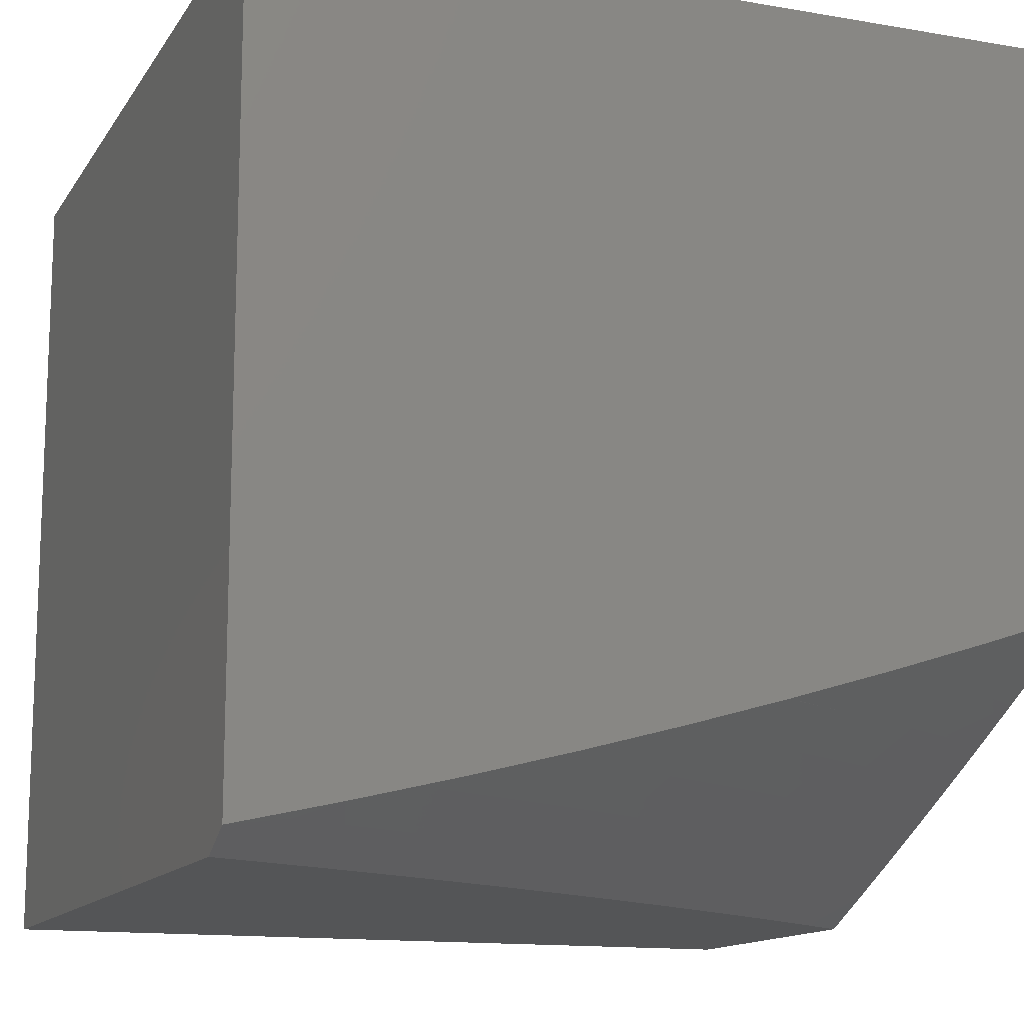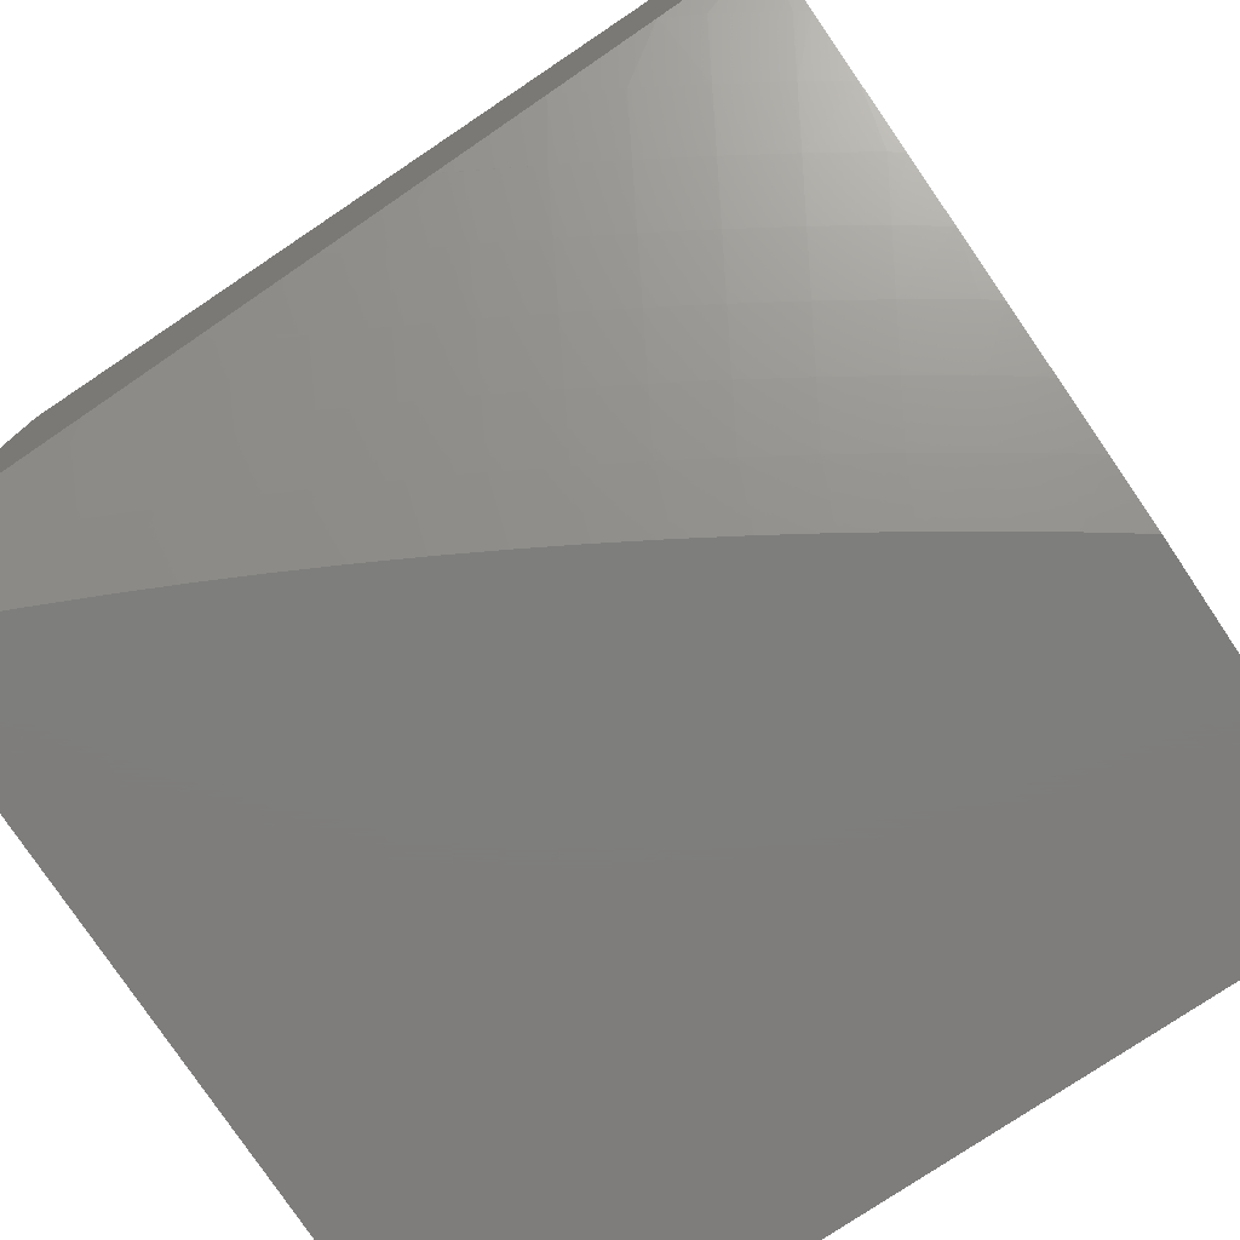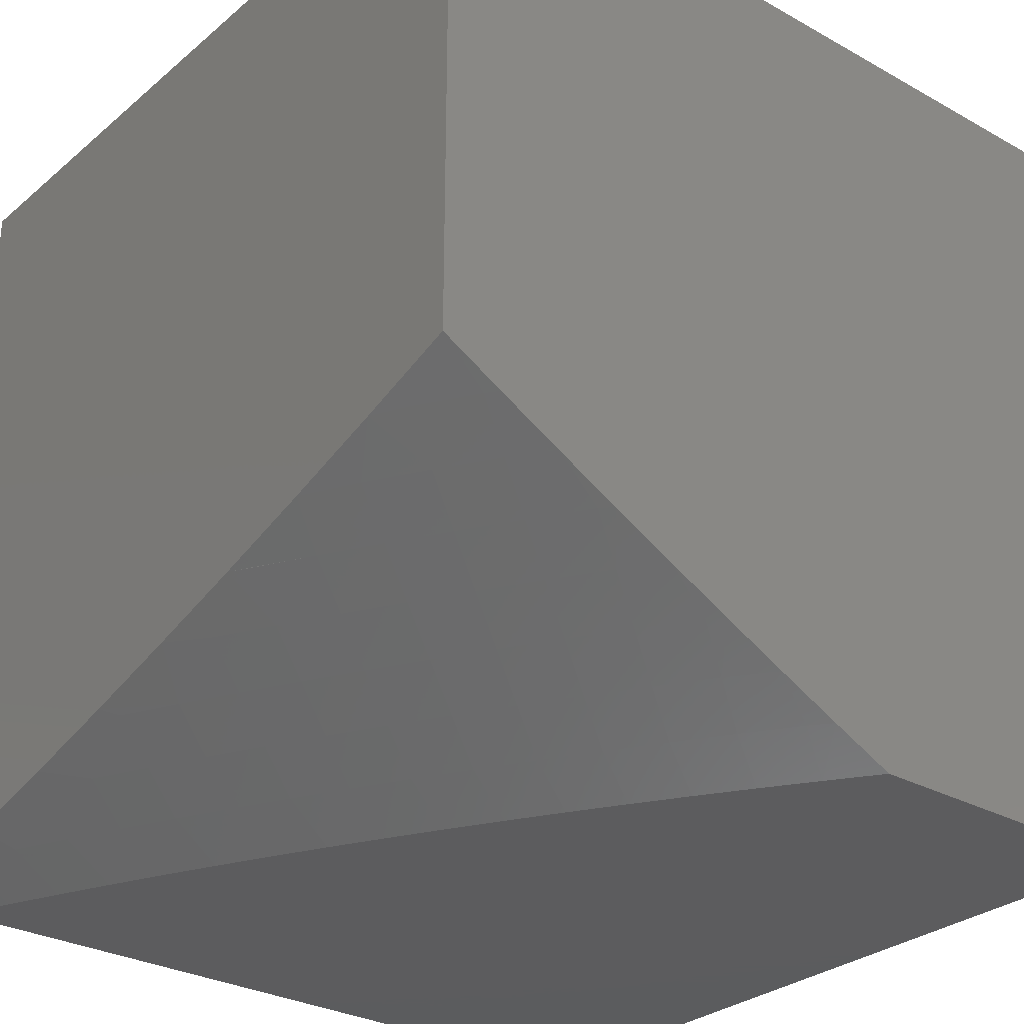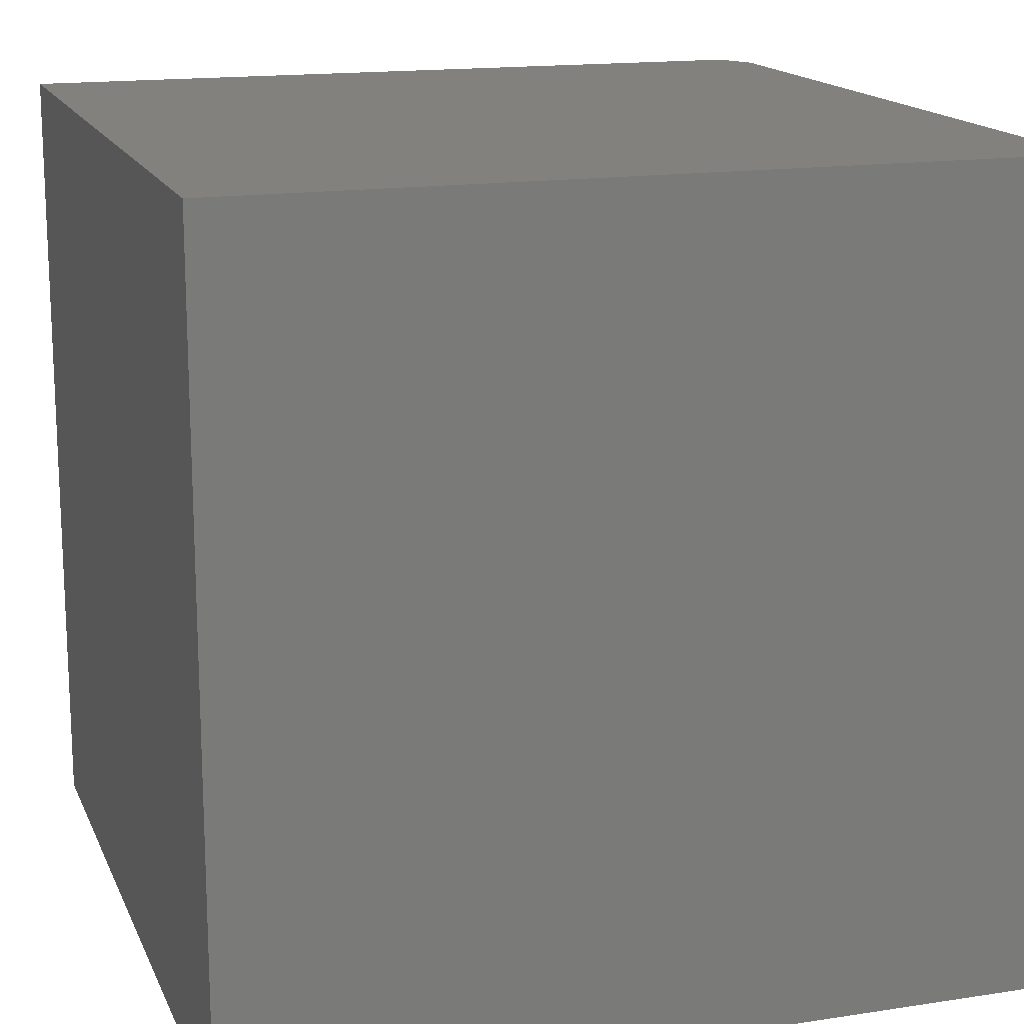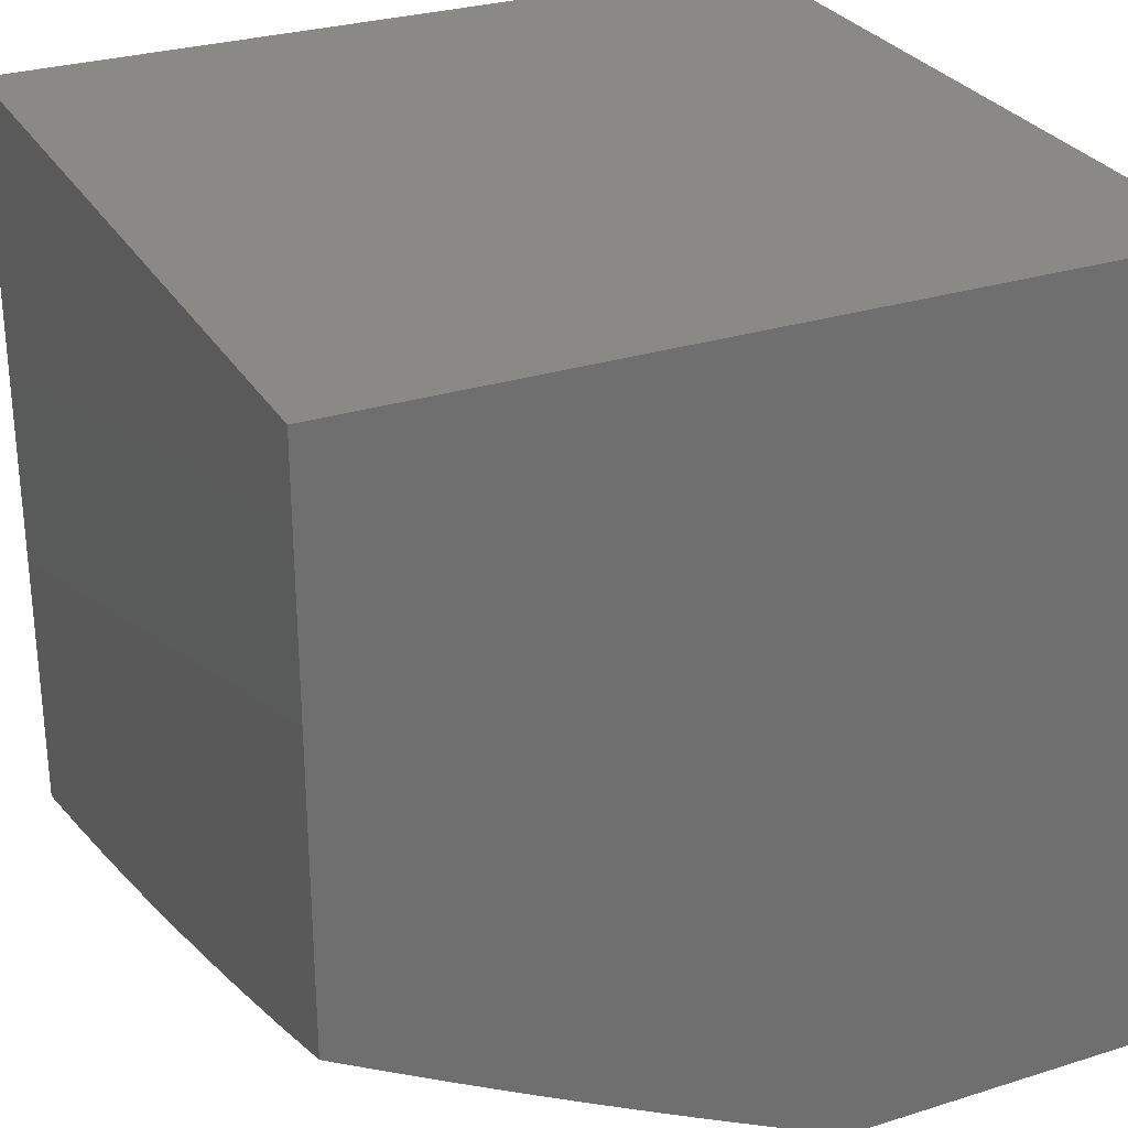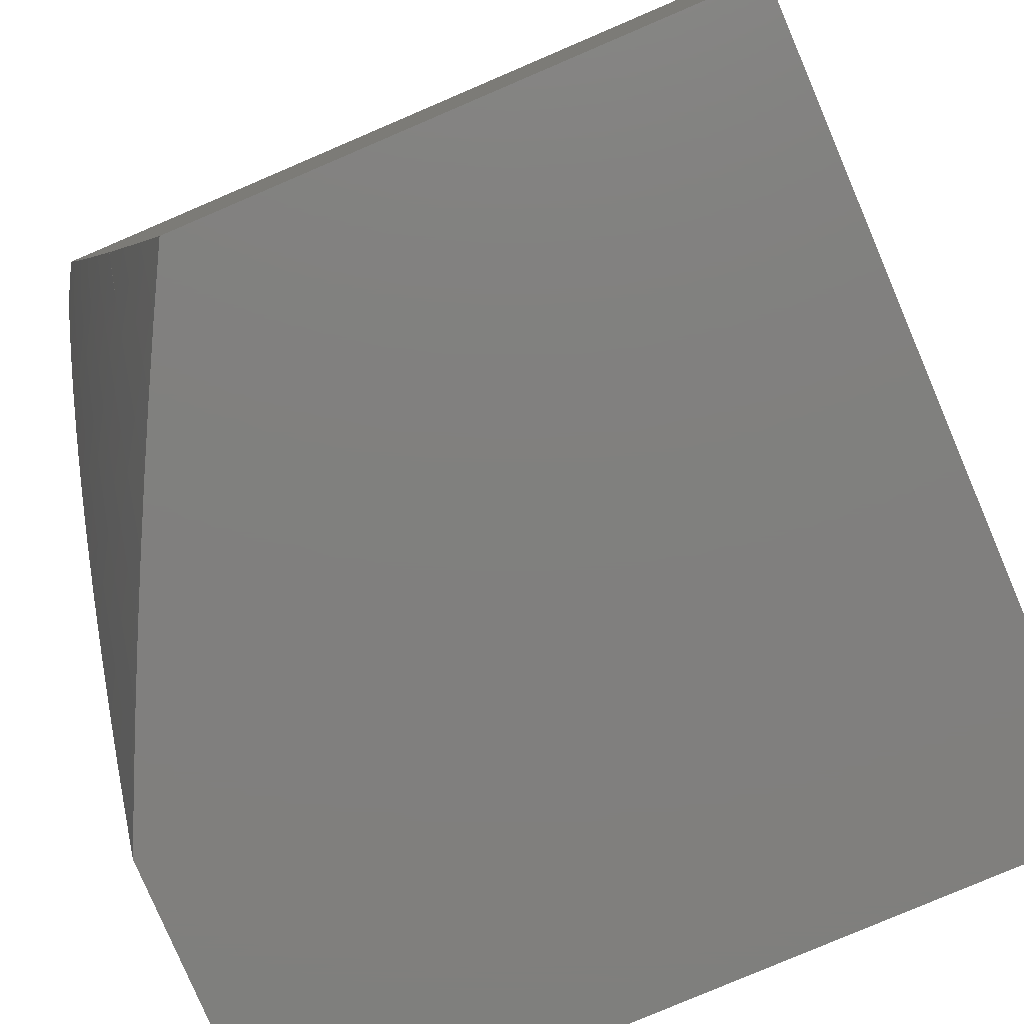
<metadata>
{"format":"stl","ext":"stl","renderer":"f3d","projection":"perspective","resolution":1024,"background":"white","views":[{"elev":-13.6,"azim":-111.2,"up":"+Z"},{"elev":-77.7,"azim":-56.2,"up":"+Z"},{"elev":-29.5,"azim":-39.4,"up":"+Z"},{"elev":15.9,"azim":72.3,"up":"+Y"},{"elev":28.6,"azim":-25.2,"up":"+Z"},{"elev":-79.8,"azim":-66.9,"up":"+Y"}]}
</metadata>
<code>
# stl→obj: 94 verts, 184 faces
v -5 -2 -9.973
v -4.95 -2 -10
v -4.988 -2.073 -9.963
v -4.922 -2.066 -10
v -4.959 -2.14 -9.963
v -4.892 -2.131 -10
v -4.928 -2.206 -9.963
v -4.862 -2.196 -10
v -4.897 -2.272 -9.963
v -4.831 -2.261 -10
v -4.865 -2.338 -9.963
v -4.799 -2.325 -10
v -4.831 -2.403 -9.963
v -4.766 -2.389 -10
v -4.797 -2.468 -9.963
v -4.732 -2.453 -10
v -4.761 -2.533 -9.963
v -4.697 -2.515 -10
v -4.725 -2.597 -9.963
v -4.662 -2.578 -10
v -4.687 -2.661 -9.963
v -4.625 -2.64 -10
v -4.649 -2.725 -9.963
v -4.588 -2.701 -10
v -4.61 -2.788 -9.963
v -4.55 -2.762 -10
v -4.569 -2.851 -9.963
v -4.511 -2.822 -10
v -4.528 -2.913 -9.963
v -4.471 -2.882 -10
v -4.486 -2.975 -9.963
v -4.431 -2.941 -10
v -4.467 -3 -9.963
v -4.39 -3 -10
v -4.544 -3 -9.926
v -4.582 -2.948 -9.925
v -4.621 -3 -9.889
v -4.635 -2.982 -9.887
v -4.697 -3 -9.85
v -4.677 -2.918 -9.887
v -4.731 -2.952 -9.849
v -4.719 -2.854 -9.887
v -4.773 -2.887 -9.849
v -4.759 -2.789 -9.887
v -4.814 -2.822 -9.849
v -4.798 -2.724 -9.887
v -4.854 -2.756 -9.849
v -4.837 -2.659 -9.887
v -4.892 -2.689 -9.849
v -4.874 -2.593 -9.887
v -4.93 -2.623 -9.849
v -4.91 -2.527 -9.887
v -4.967 -2.556 -9.849
v -5 -2.504 -9.846
v -5 -2.629 -9.81
v -4.986 -2.653 -9.81
v -4.948 -2.72 -9.81
v -5 -2.753 -9.772
v -4.909 -2.787 -9.81
v -4.964 -2.818 -9.77
v -4.923 -2.886 -9.77
v -5 -2.877 -9.732
v -4.977 -2.917 -9.731
v -5 -3 -9.69
v -4.935 -2.985 -9.731
v -4.925 -3 -9.731
v -4.881 -2.952 -9.77
v -4.849 -3 -9.771
v -4.827 -2.92 -9.81
v -4.785 -2.986 -9.81
v -4.773 -3 -9.811
v -4.946 -2.46 -9.887
v -5 -2.379 -9.88
v -4.98 -2.393 -9.887
v -4.955 -2.299 -9.925
v -4.922 -2.365 -9.925
v -5 -2.253 -9.913
v -4.987 -2.232 -9.925
v -5 -2.127 -9.944
v -4.888 -2.432 -9.925
v -4.854 -2.497 -9.925
v -4.818 -2.563 -9.925
v -4.781 -2.628 -9.925
v -4.743 -2.693 -9.925
v -4.704 -2.757 -9.925
v -4.664 -2.821 -9.925
v -4.623 -2.885 -9.925
v -4.869 -2.854 -9.81
v -5 -3 -9
v -4 -3 -9
v -4 -3 -10
v -4 -2 -10
v -4 -2 -9
v -5 -2 -9
f 1 2 3
f 3 2 4
f 3 4 5
f 5 4 6
f 5 6 7
f 7 6 8
f 7 8 9
f 9 8 10
f 9 10 11
f 11 10 12
f 11 12 13
f 13 12 14
f 13 14 15
f 15 14 16
f 15 16 17
f 17 16 18
f 17 18 19
f 19 18 20
f 19 20 21
f 21 20 22
f 21 22 23
f 23 22 24
f 23 24 25
f 25 24 26
f 25 26 27
f 27 26 28
f 27 28 29
f 29 28 30
f 29 30 31
f 31 30 32
f 31 32 33
f 33 32 34
f 33 35 31
f 31 35 29
f 29 35 36
f 36 35 37
f 36 37 38
f 38 37 39
f 38 39 40
f 40 39 41
f 40 41 42
f 42 41 43
f 42 43 44
f 44 43 45
f 44 45 46
f 46 45 47
f 46 47 48
f 48 47 49
f 48 49 50
f 50 49 51
f 50 51 52
f 52 51 53
f 52 53 54
f 54 53 55
f 55 53 51
f 55 51 56
f 56 51 57
f 56 57 55
f 55 57 58
f 58 57 59
f 58 59 60
f 60 59 61
f 60 61 62
f 62 61 63
f 62 63 64
f 64 63 65
f 64 65 66
f 66 65 67
f 66 67 68
f 68 67 69
f 68 69 70
f 70 69 43
f 70 43 41
f 39 71 41
f 41 71 70
f 71 68 70
f 62 58 60
f 52 54 72
f 72 54 73
f 72 73 74
f 74 73 75
f 74 75 76
f 76 75 9
f 76 9 11
f 73 77 75
f 75 77 78
f 75 78 7
f 7 78 5
f 77 79 78
f 78 79 5
f 5 79 3
f 3 79 1
f 9 75 7
f 72 74 76
f 76 11 80
f 80 11 13
f 80 13 81
f 81 13 15
f 81 15 82
f 82 15 17
f 82 17 83
f 83 17 19
f 83 19 84
f 84 19 21
f 84 21 85
f 85 21 23
f 85 23 86
f 86 23 25
f 86 25 87
f 87 25 27
f 87 27 36
f 36 27 29
f 52 72 80
f 80 72 76
f 52 80 81
f 50 52 81
f 50 81 82
f 48 50 82
f 48 82 83
f 57 51 49
f 46 48 83
f 46 83 84
f 59 57 49
f 59 49 47
f 44 46 84
f 44 84 85
f 59 47 88
f 88 47 45
f 88 45 69
f 69 45 43
f 42 44 85
f 42 85 86
f 59 88 61
f 61 88 67
f 61 67 65
f 67 88 69
f 65 63 61
f 40 42 86
f 40 86 87
f 38 40 87
f 38 87 36
f 64 66 89
f 89 66 68
f 89 68 71
f 89 71 90
f 90 71 39
f 90 39 37
f 37 35 90
f 90 35 33
f 90 33 34
f 34 91 90
f 34 32 91
f 91 32 30
f 91 30 28
f 28 26 91
f 91 26 92
f 92 26 24
f 92 24 22
f 22 20 92
f 92 20 18
f 92 18 16
f 16 14 92
f 92 14 12
f 92 12 10
f 10 8 92
f 92 8 6
f 92 6 4
f 4 2 92
f 93 94 90
f 90 94 89
f 1 79 94
f 94 79 77
f 94 77 73
f 73 54 94
f 94 54 55
f 94 55 89
f 89 55 58
f 89 58 62
f 62 64 89
f 1 94 2
f 2 94 93
f 2 93 92
f 90 91 93
f 93 91 92

</code>
